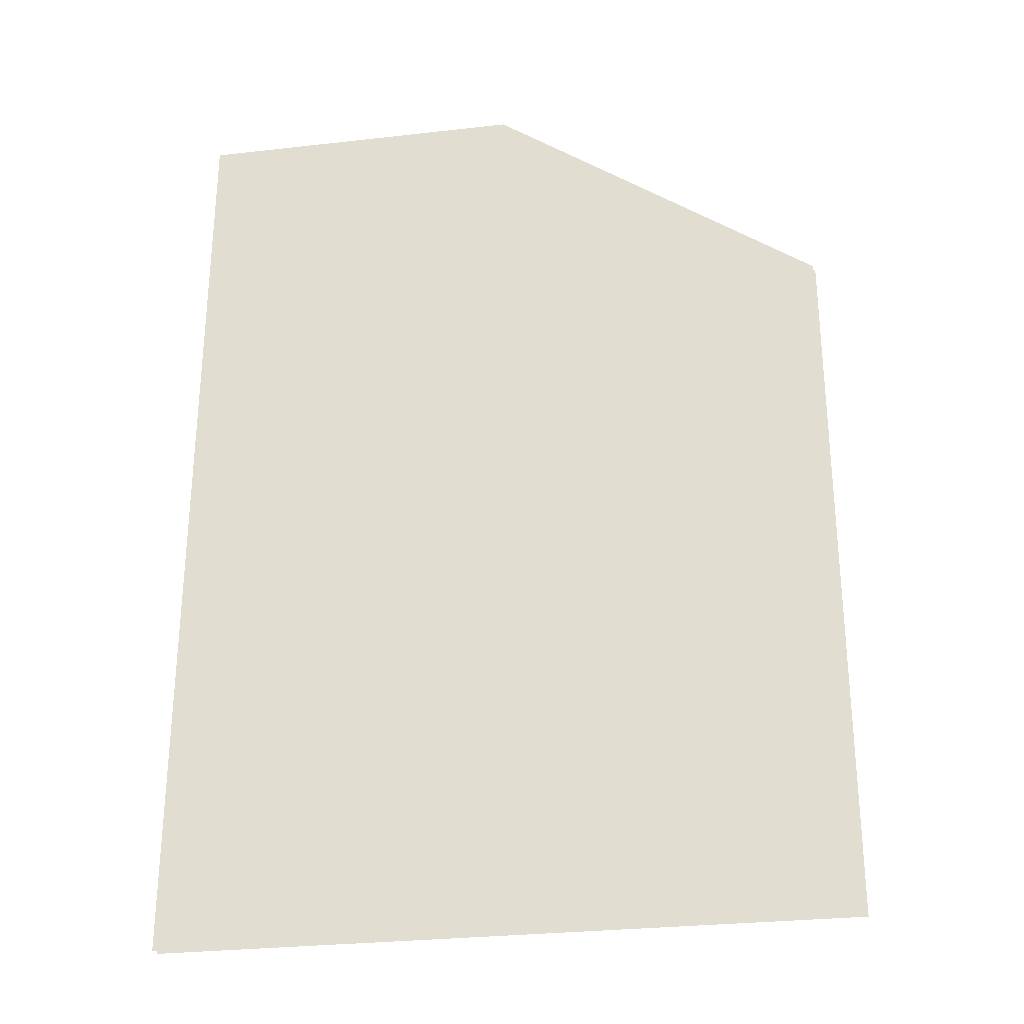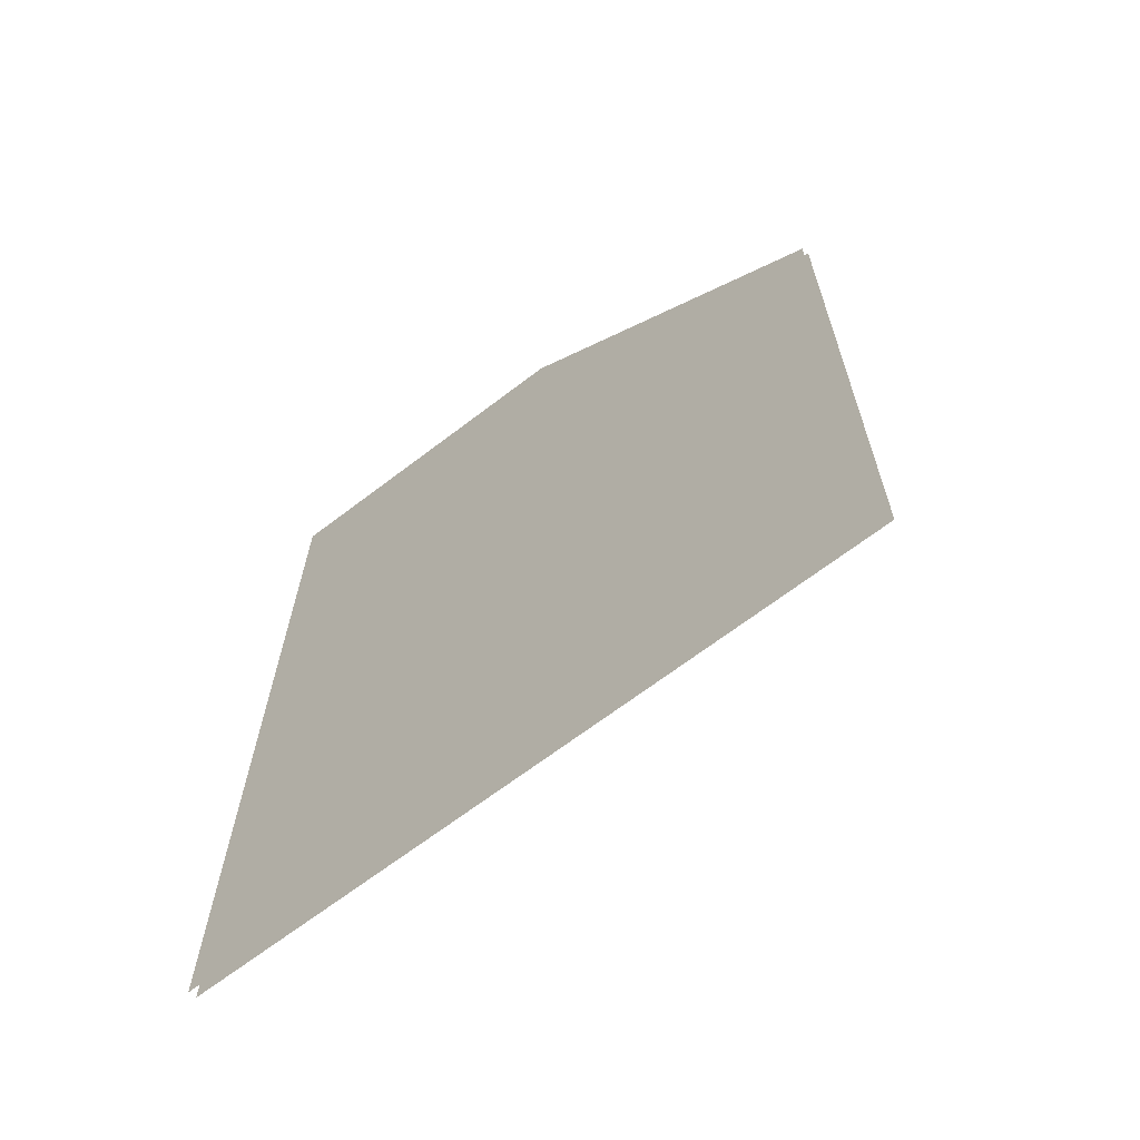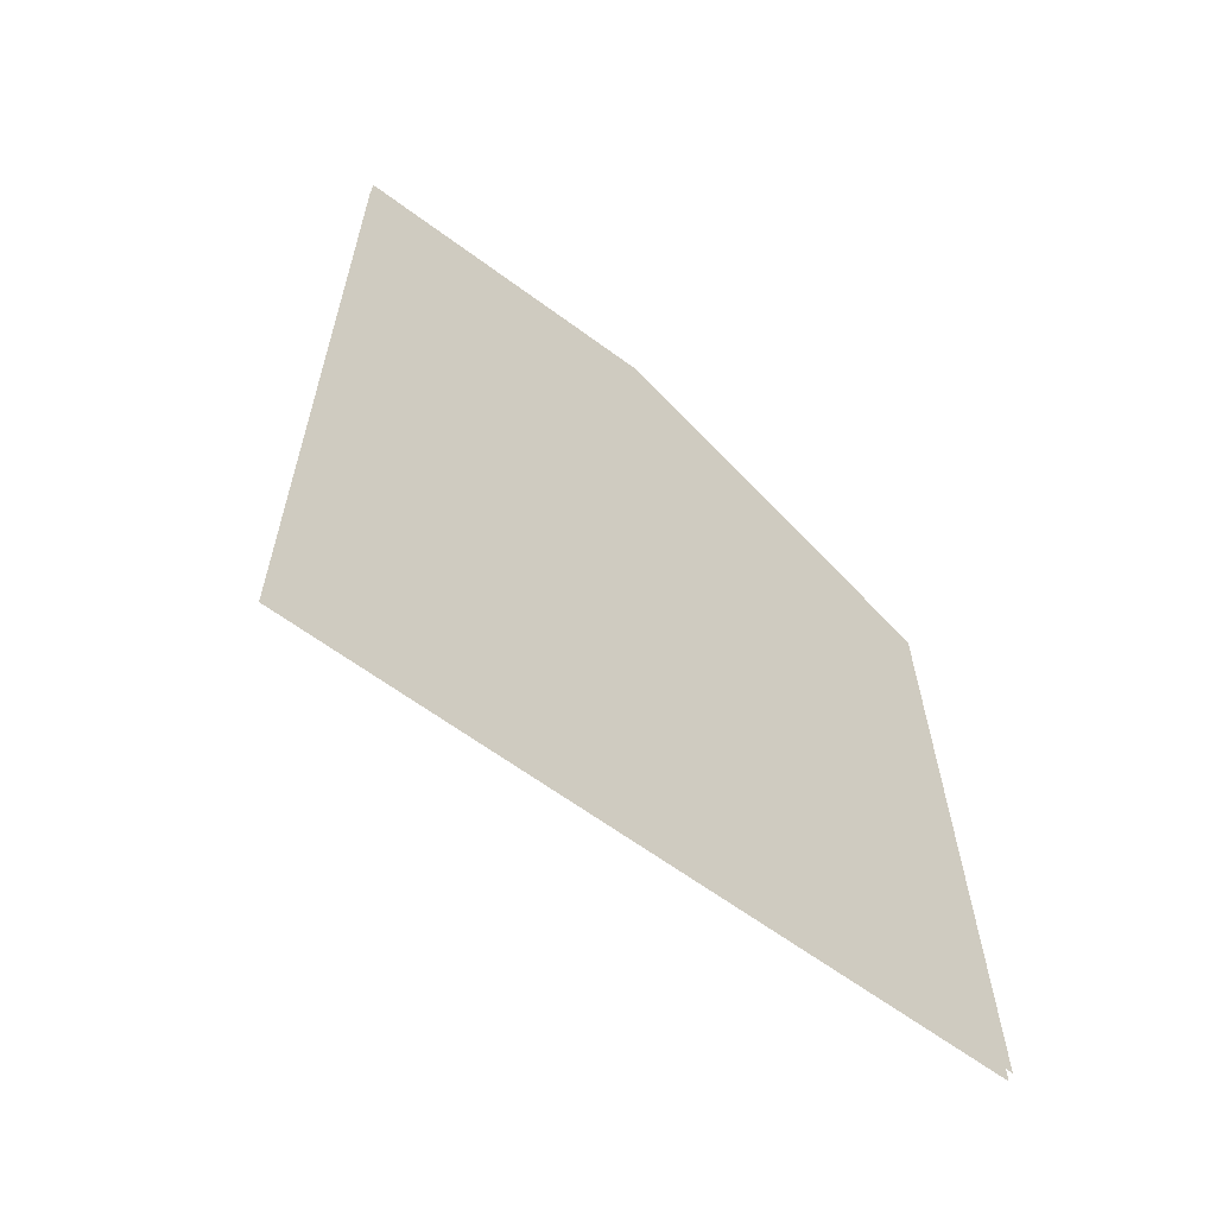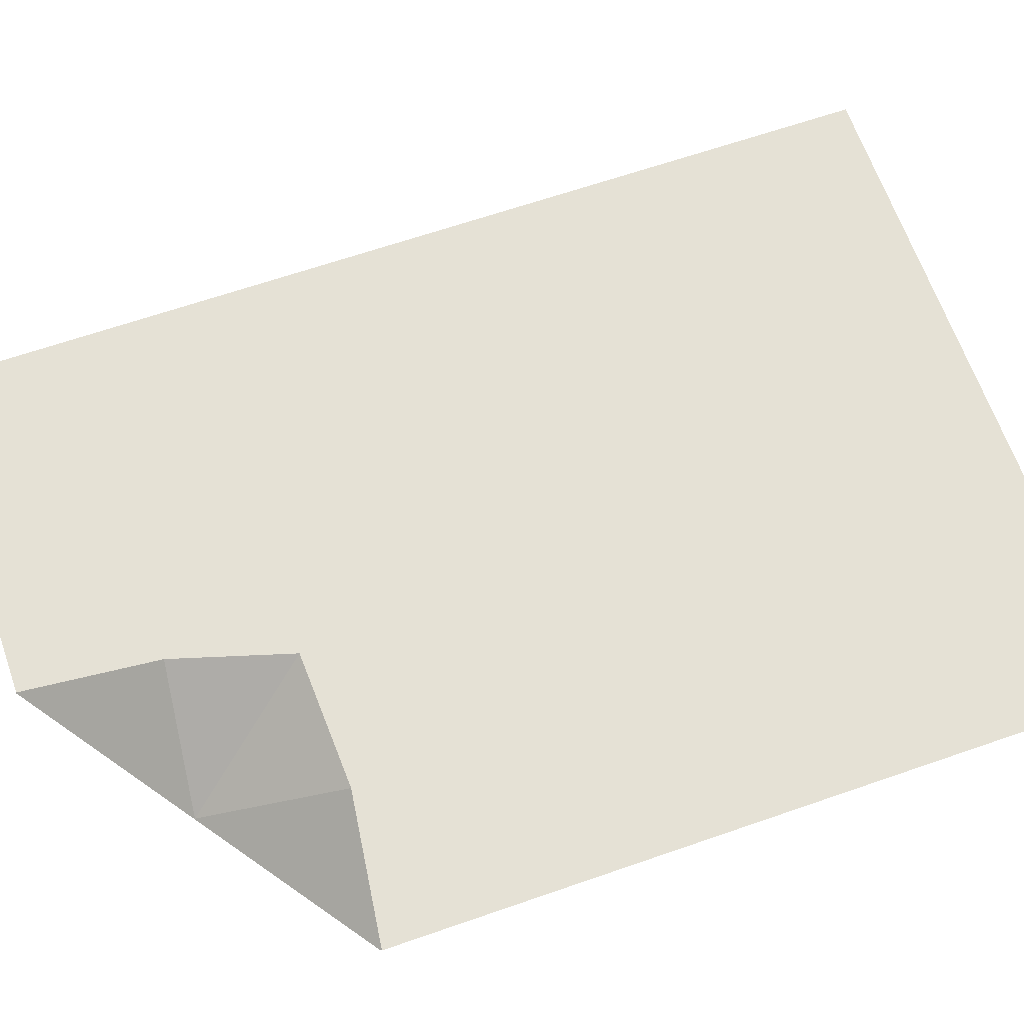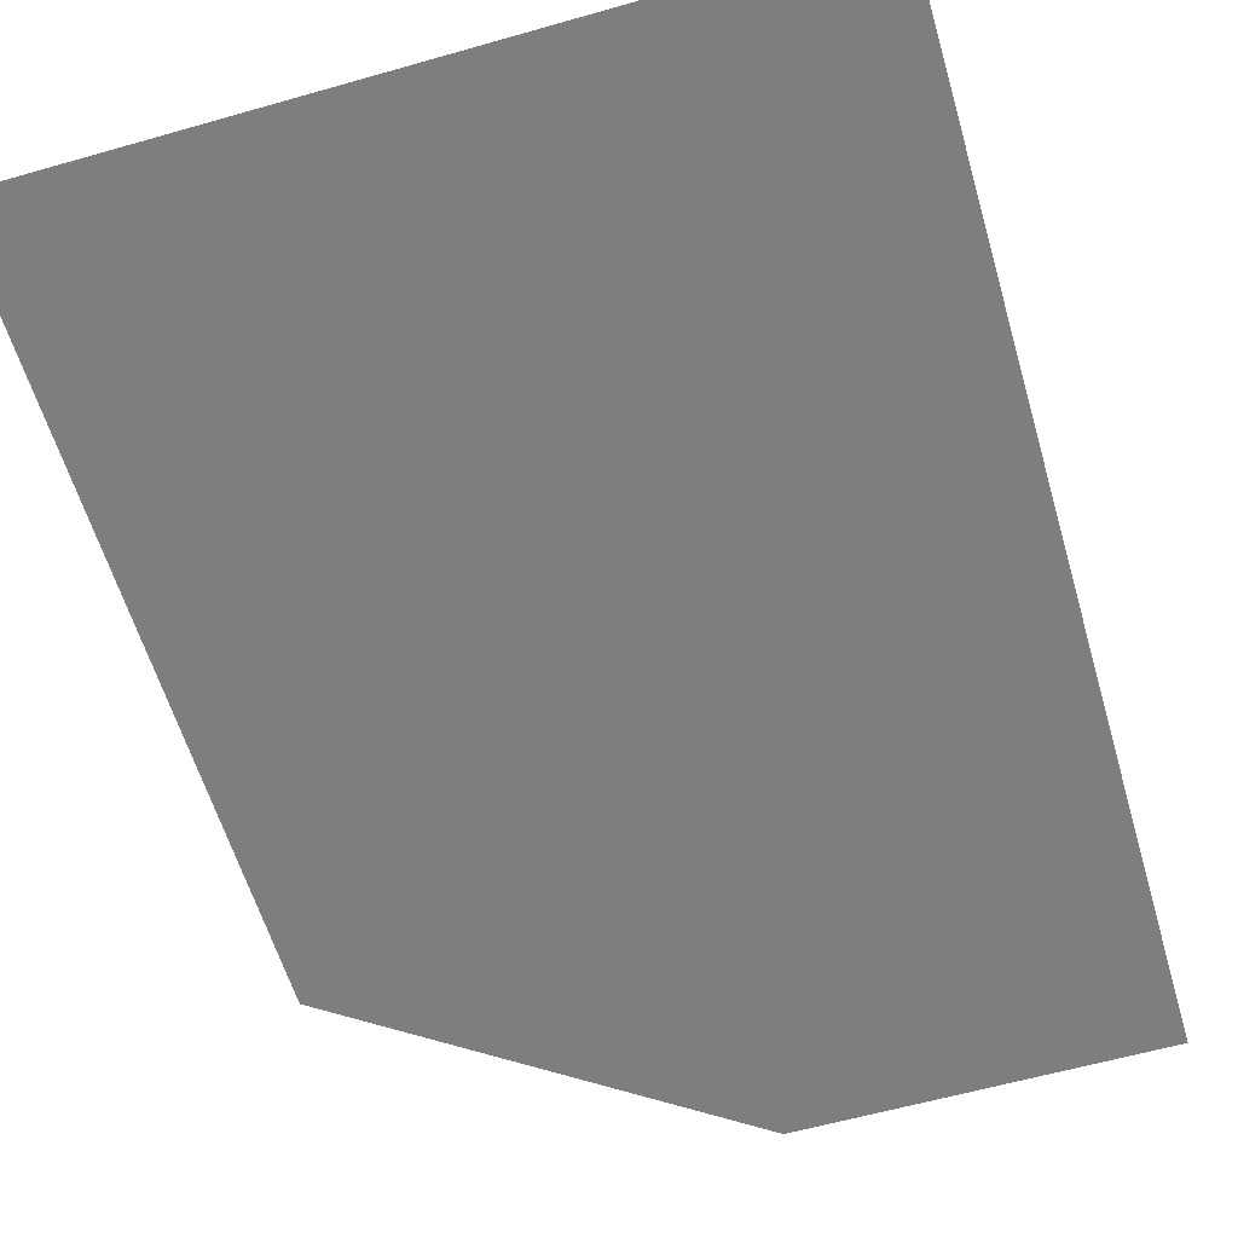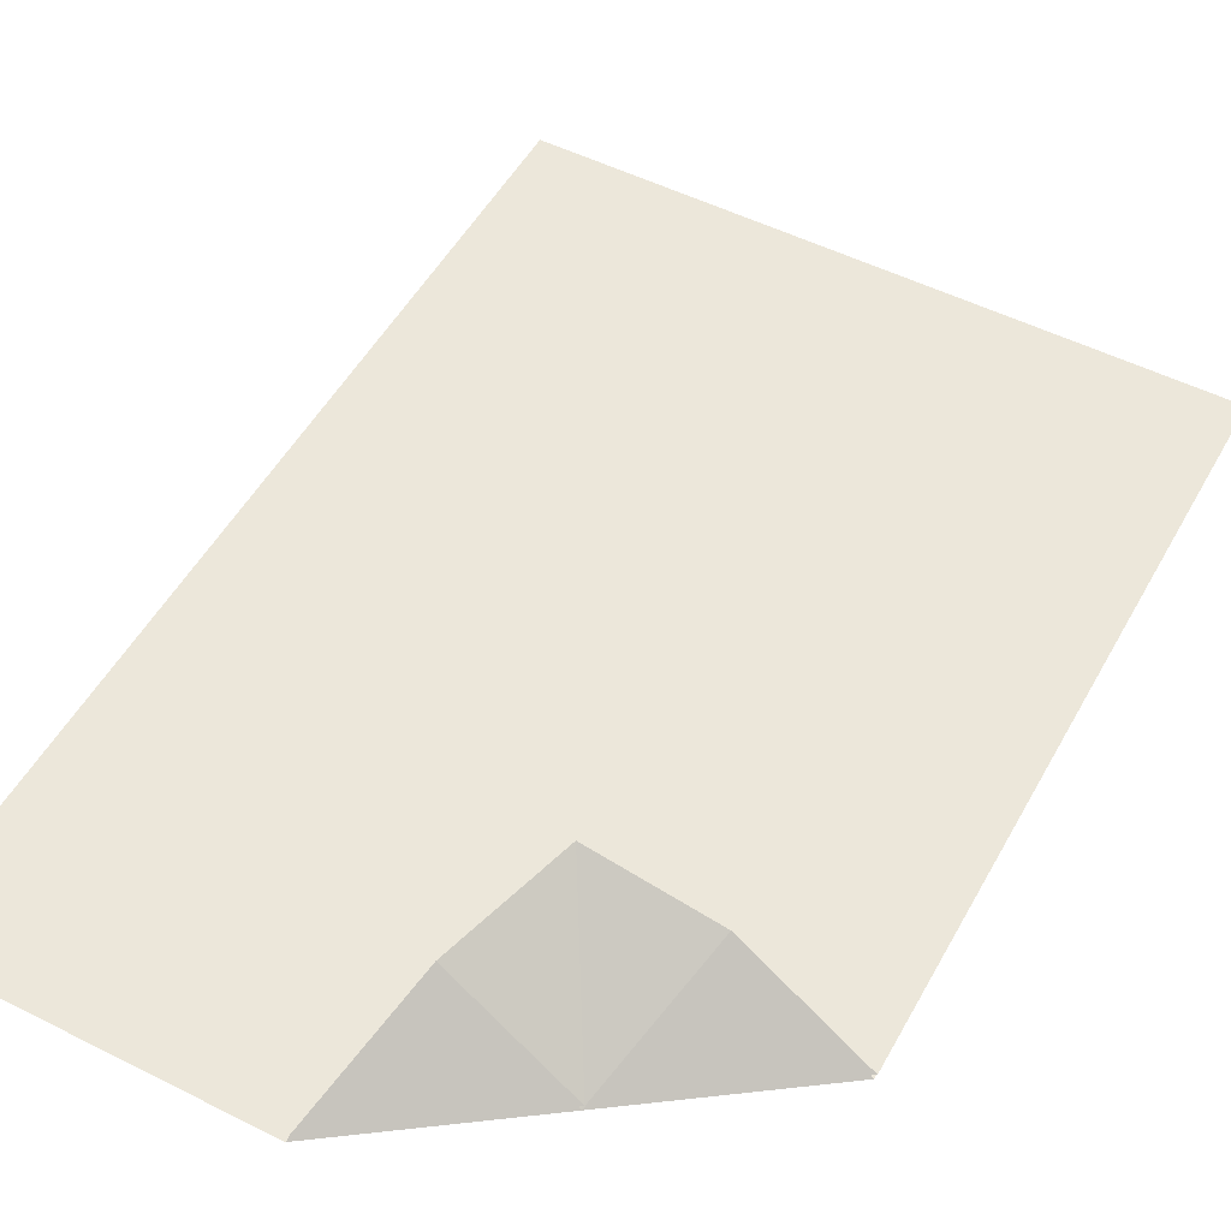
<metadata>
{"format":"obj","ext":"obj","renderer":"f3d","projection":"perspective","resolution":1024,"background":"white","views":[{"elev":-28.7,"azim":-170.3,"up":"+Y"},{"elev":-66.6,"azim":-142.4,"up":"+Y"},{"elev":-63.6,"azim":143.3,"up":"+Y"},{"elev":65.2,"azim":-109.4,"up":"+Z"},{"elev":-59.9,"azim":16.3,"up":"+Z"},{"elev":52.2,"azim":-151.6,"up":"+Z"}]}
</metadata>
<code>
o Plane
v 0.6916 0.03673 -0.006724
v -0.6916 0.03673 -0.006724
v 0.6916 2.001 0.006724
v -0.1869 1.488 0.2207
v 0.6916 1.019 0
v -0.6916 1.019 0
v -0.6916 1.51 0.003362
v 0.6916 1.51 0.003362
v 0 0.03673 -0.006724
v 0 2.001 0.006724
v 0 1.019 0
v 0 1.51 0.003362
v -0.3458 0.03673 -0.006724
v -0.08675 1.721 0.1484
v -0.3458 1.019 0
v -0.3458 1.51 0.003362
v -0.4325 1.475 0.1467
v 0.6916 1.755 0.005043
v 0 1.755 0.005043
v -0.3458 1.755 0.005043
v 0.6959 0.038 -0.02167
v -0.6872 0.038 -0.02167
v 0.6959 2.002 -0.008225
v -0.1826 1.49 0.2057
v 0.6959 1.02 -0.01495
v -0.6872 1.02 -0.01495
v -0.6872 1.511 -0.01159
v 0.6959 1.511 -0.01159
v 0.004342 0.038 -0.02167
v 0.004342 2.002 -0.008225
v 0.004342 1.02 -0.01495
v 0.004342 1.511 -0.01159
v -0.3414 0.038 -0.02167
v -0.08241 1.722 0.1334
v -0.3414 1.02 -0.01495
v -0.3414 1.511 -0.01159
v -0.4282 1.476 0.1317
v 0.6959 1.756 -0.009905
v 0.004342 1.756 -0.009905
v -0.3414 1.756 -0.009905
f 20 4 14
f 2 15 13
f 6 16 15
f 11 8 5
f 9 5 1
f 19 3 18
f 15 12 11
f 13 11 9
f 19 20 10
f 16 19 12
f 12 18 8
f 16 7 20
f 20 7 17
f 10 20 14
f 40 24 37
f 35 22 33
f 36 26 35
f 28 31 25
f 25 29 21
f 23 39 38
f 32 35 31
f 31 33 29
f 39 30 40
f 39 36 32
f 38 32 28
f 36 40 27
f 40 37 27
f 30 34 40
f 20 17 4
f 2 6 15
f 6 7 16
f 11 12 8
f 9 11 5
f 19 10 3
f 15 16 12
f 13 15 11
f 16 20 19
f 12 19 18
f 40 34 24
f 35 26 22
f 36 27 26
f 28 32 31
f 25 31 29
f 23 30 39
f 32 36 35
f 31 35 33
f 39 40 36
f 38 39 32

</code>
